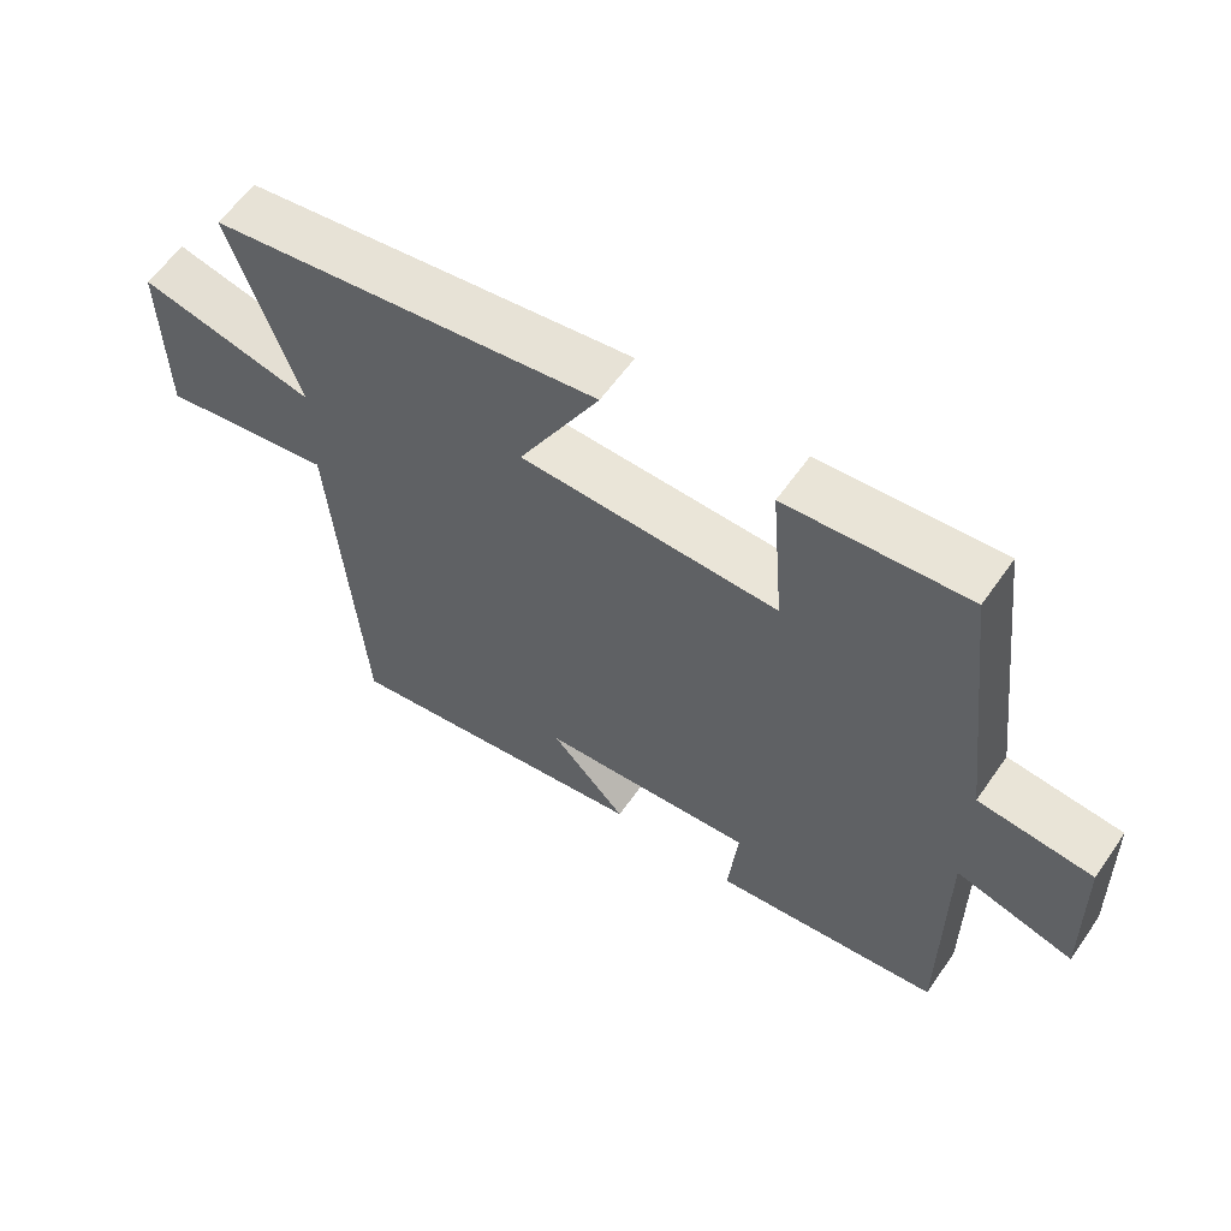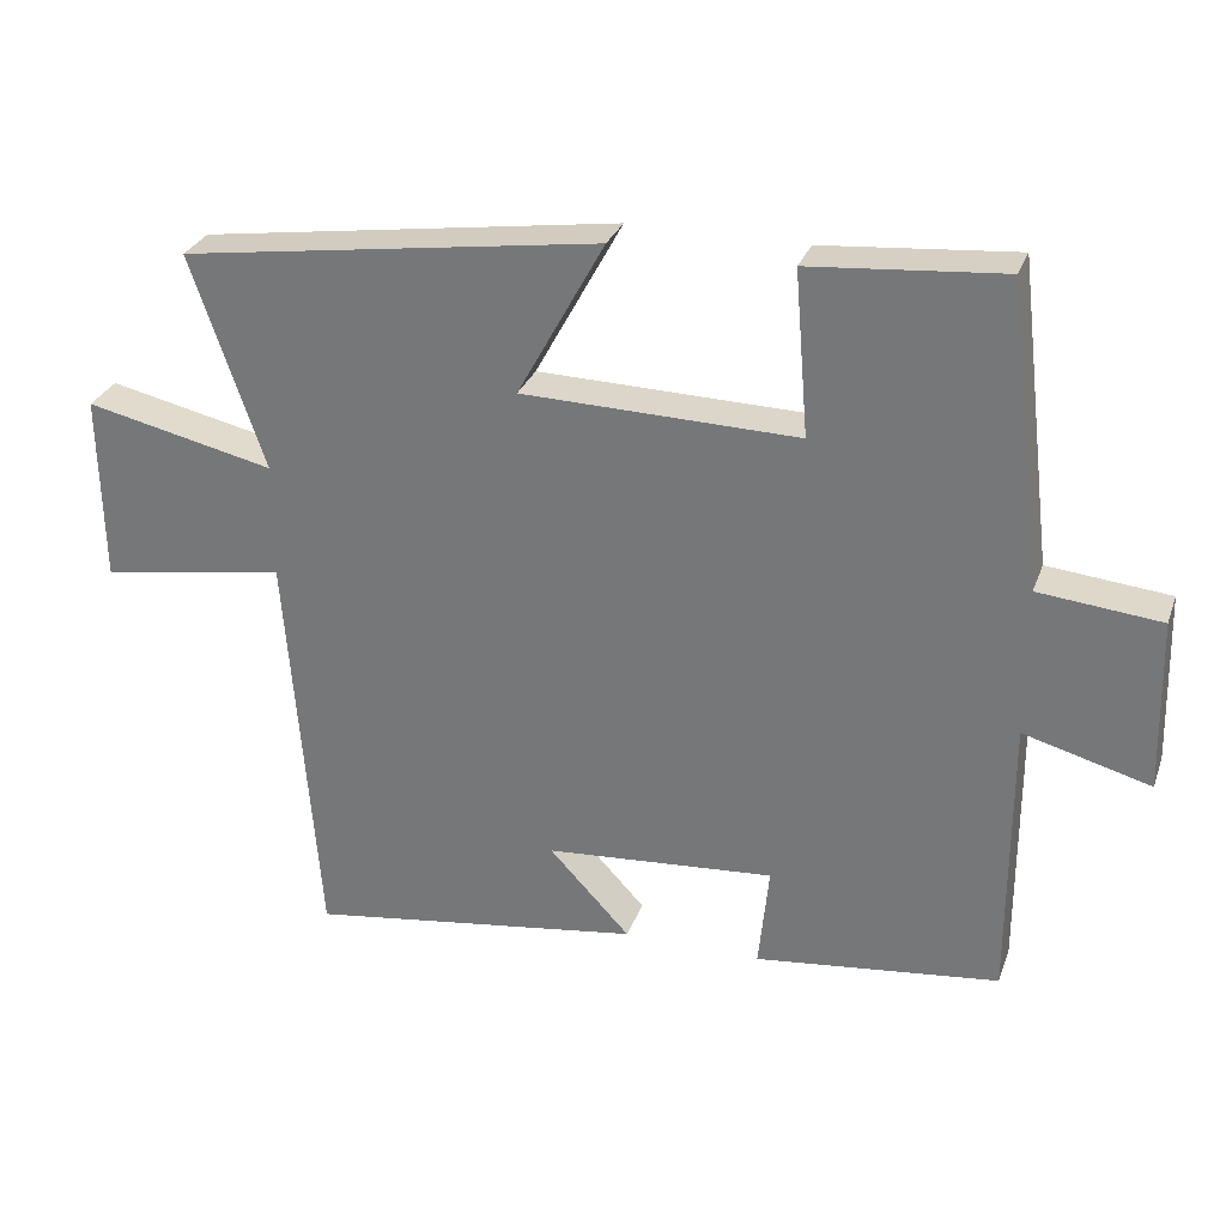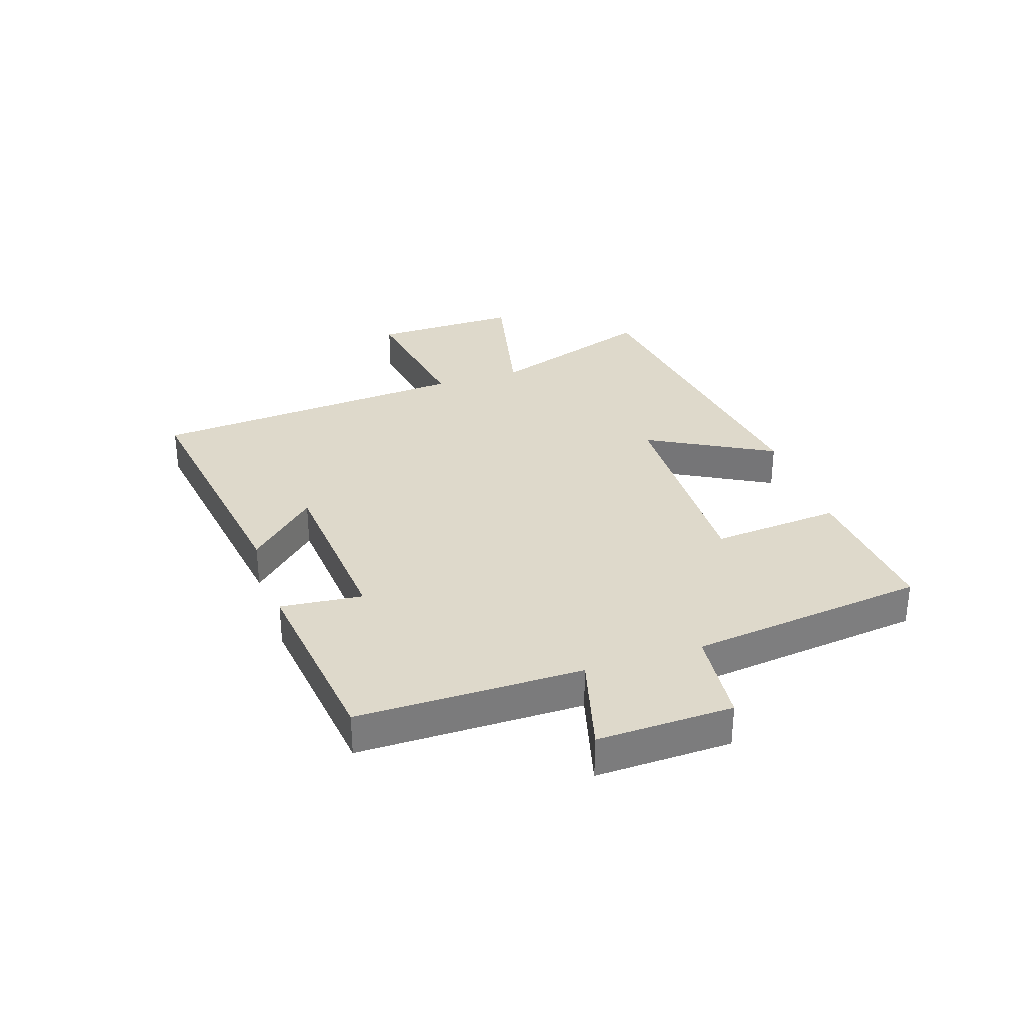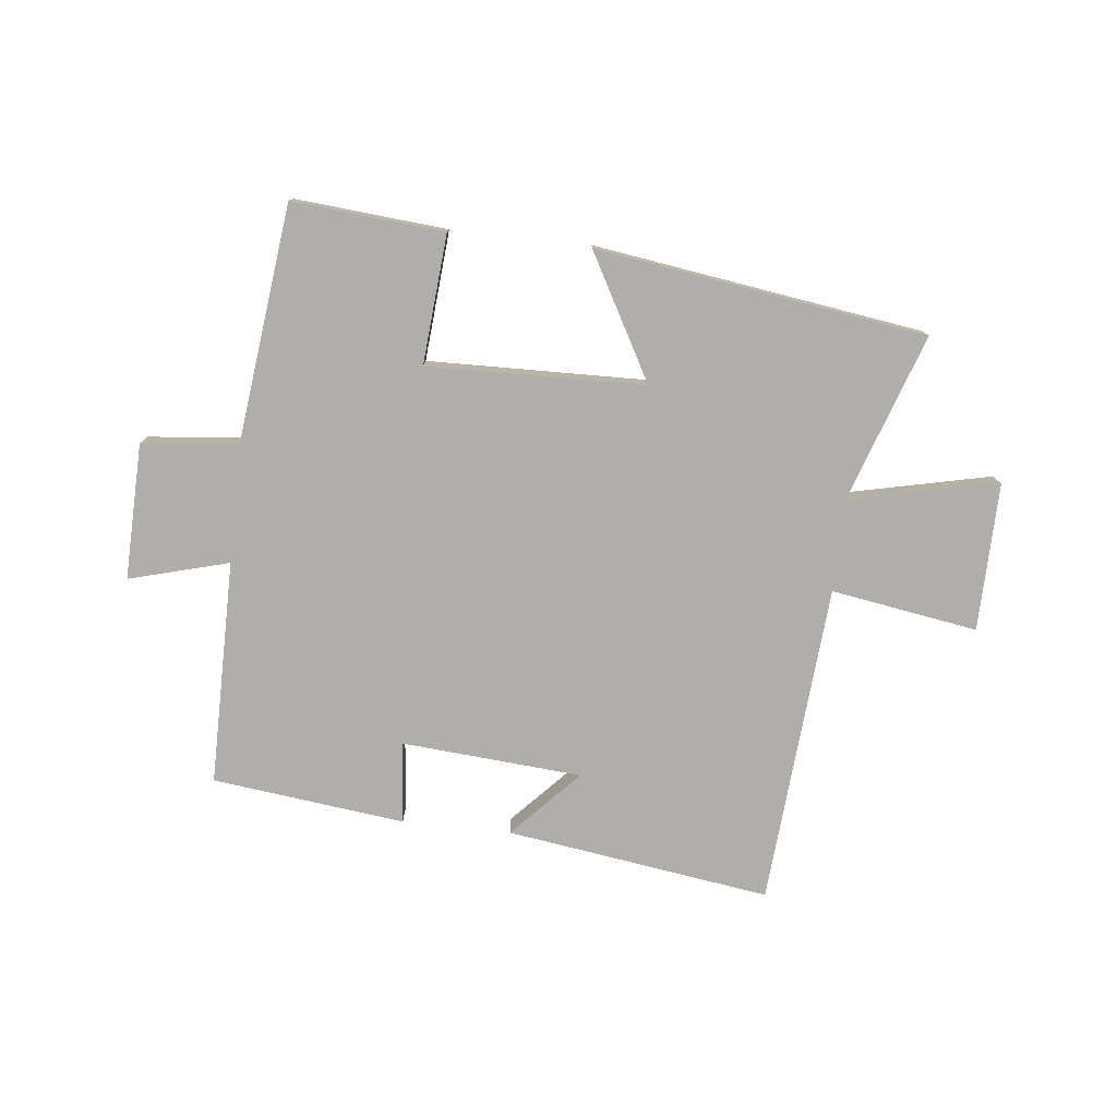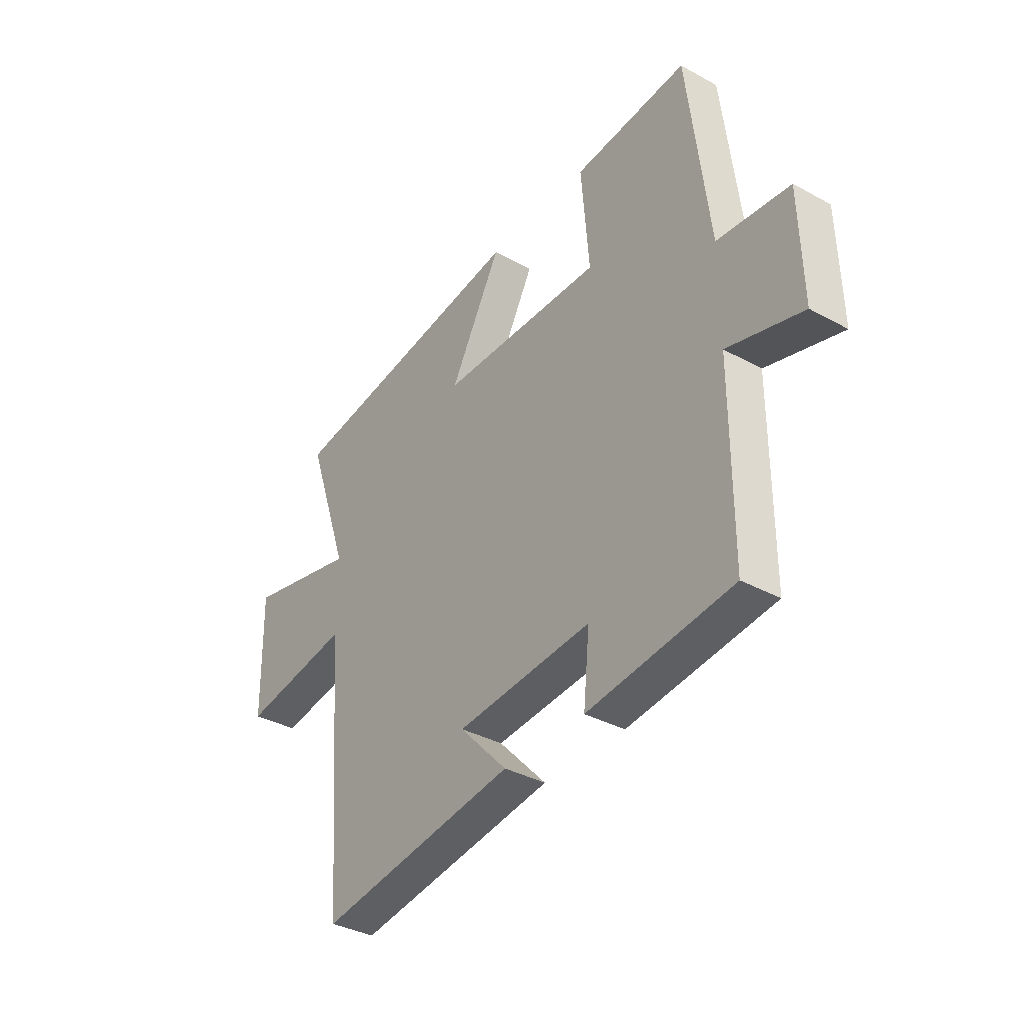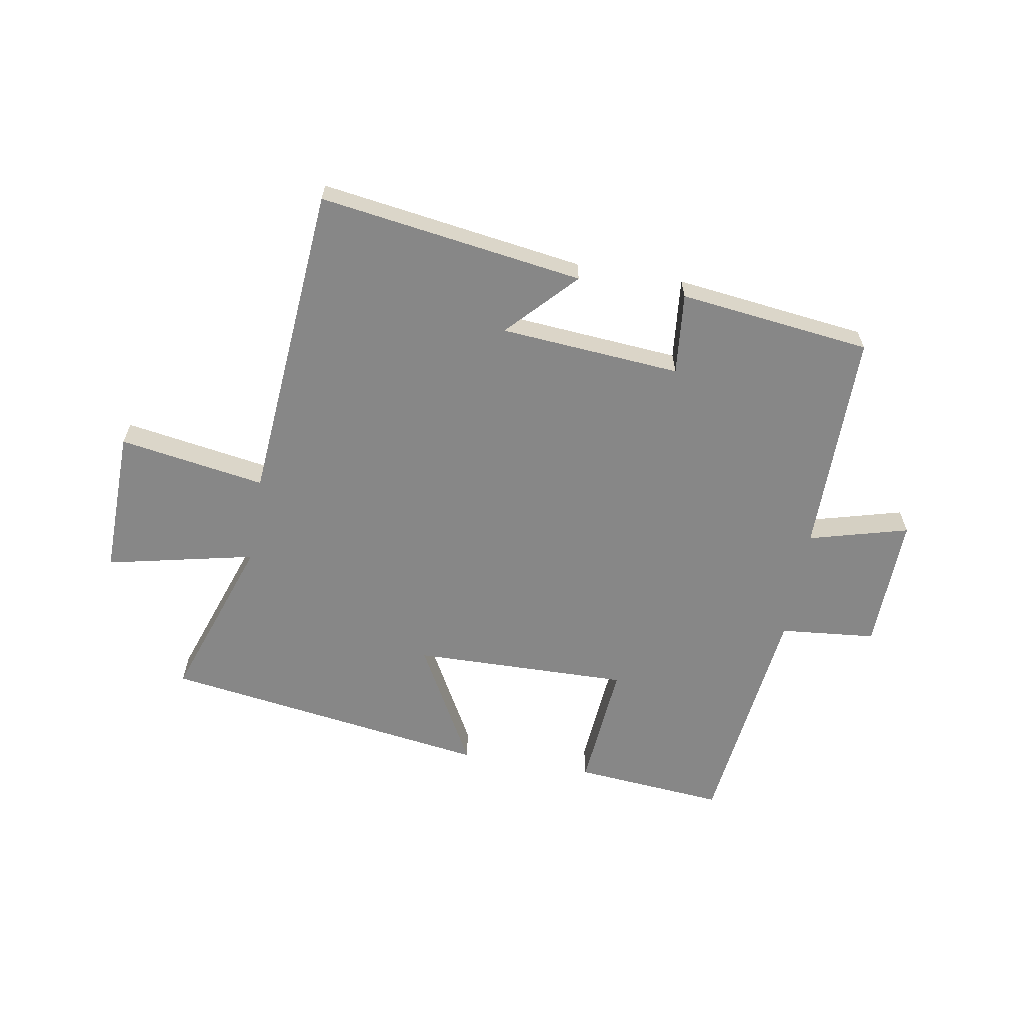
<metadata>
{"format":"obj","ext":"obj","renderer":"f3d","projection":"perspective","resolution":1024,"background":"white","views":[{"elev":59.3,"azim":-145.3,"up":"+Z"},{"elev":29.2,"azim":-162.1,"up":"+Z"},{"elev":31.7,"azim":-108.4,"up":"+Y"},{"elev":-77.6,"azim":-6.2,"up":"+Y"},{"elev":-35.9,"azim":-125.8,"up":"+Z"},{"elev":-62.3,"azim":170.1,"up":"+Y"}]}
</metadata>
<code>
v 0.458 0.07 -0.565
v 0.01 0.07 -0.5
v 0.118 0.07 -0.385
v -0.188 0.07 -0.361
v -0.174 0.07 -0.5
v -0.5 0.07 -0.461
v -0.5 0.07 -0.08
v -0.669 0.07 -0.126
v -0.663 0.07 0.104
v -0.5 0.07 0.12
v -0.452 0.07 0.522
v -0.195 0.07 0.5
v -0.213 0.07 0.281
v 0.155 0.07 0.289
v 0.039 0.07 0.5
v 0.598 0.07 0.419
v 0.5 0.07 0.134
v 0.752 0.07 0.19
v 0.748 0.07 -0.06
v 0.5 0.07 -0.02
v 0.458 0 -0.565
v 0.01 0 -0.5
v 0.118 0 -0.385
v -0.188 0 -0.361
v -0.174 0 -0.5
v -0.5 0 -0.461
v -0.5 0 -0.08
v -0.669 0 -0.126
v -0.663 0 0.104
v -0.5 0 0.12
v -0.452 0 0.522
v -0.195 0 0.5
v -0.213 0 0.281
v 0.155 0 0.289
v 0.039 0 0.5
v 0.598 0 0.419
v 0.5 0 0.134
v 0.752 0 0.19
v 0.748 0 -0.06
v 0.5 0 -0.02
f 17 18 19 20
f 17 20 1
f 14 15 16 17
f 13 14 17 1
f 10 11 12 13
f 10 13 1
f 7 8 9 10
f 4 5 6 7
f 3 4 7 10
f 1 2 3
f 1 3 10
f 40 39 38 37
f 21 40 37
f 37 36 35 34
f 21 37 34 33
f 33 32 31 30
f 21 33 30
f 30 29 28 27
f 27 26 25 24
f 30 27 24 23
f 23 22 21
f 30 23 21
f 1 21 22 2
f 2 22 23 3
f 3 23 24 4
f 4 24 25 5
f 5 25 26 6
f 6 26 27 7
f 7 27 28 8
f 8 28 29 9
f 9 29 30 10
f 10 30 31 11
f 11 31 32 12
f 12 32 33 13
f 13 33 34 14
f 14 34 35 15
f 15 35 36 16
f 16 36 37 17
f 17 37 38 18
f 18 38 39 19
f 19 39 40 20
f 20 40 21 1

</code>
